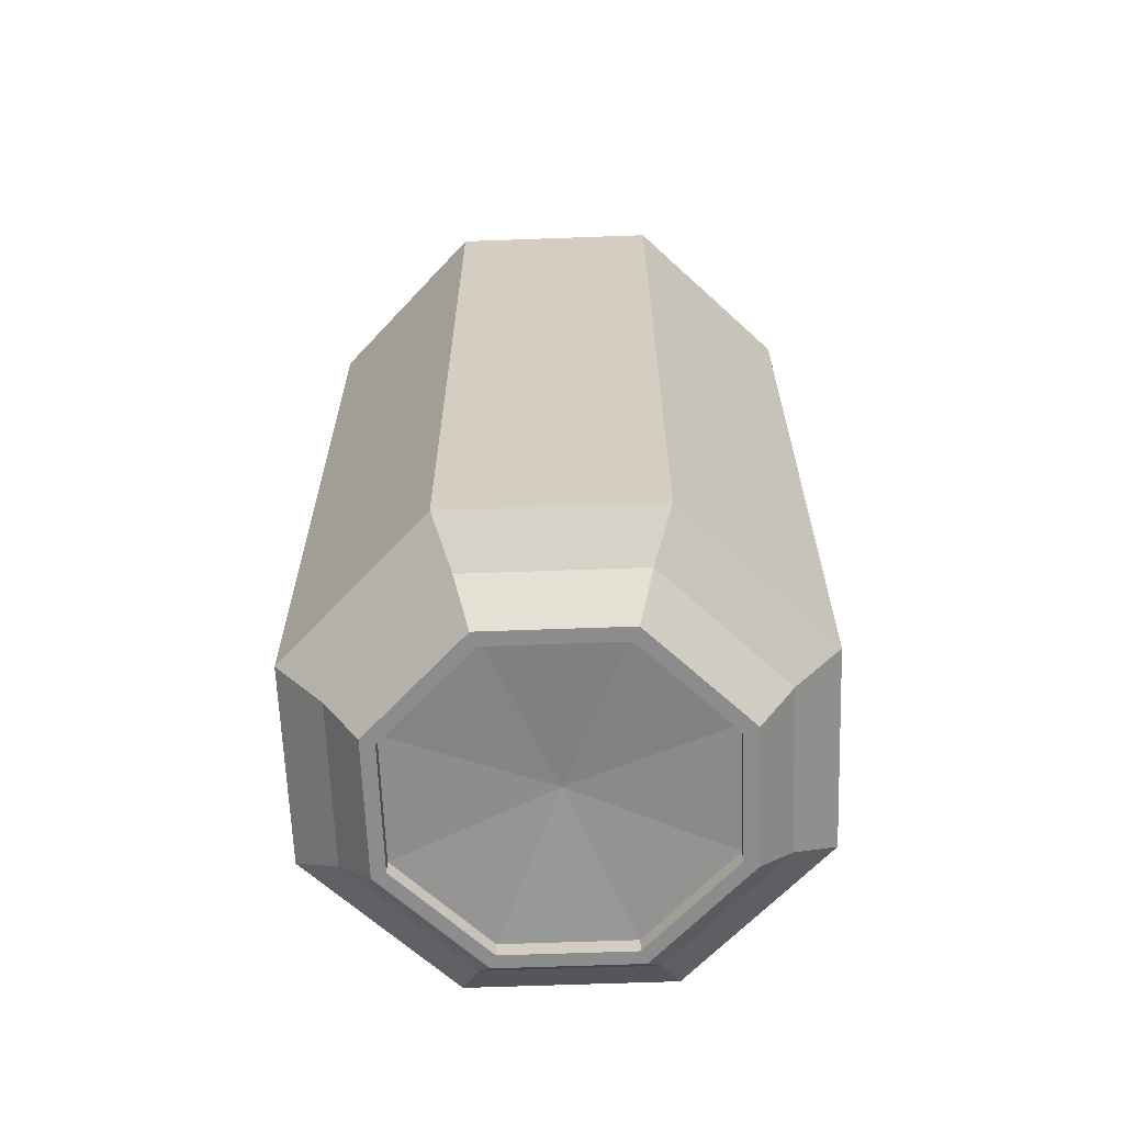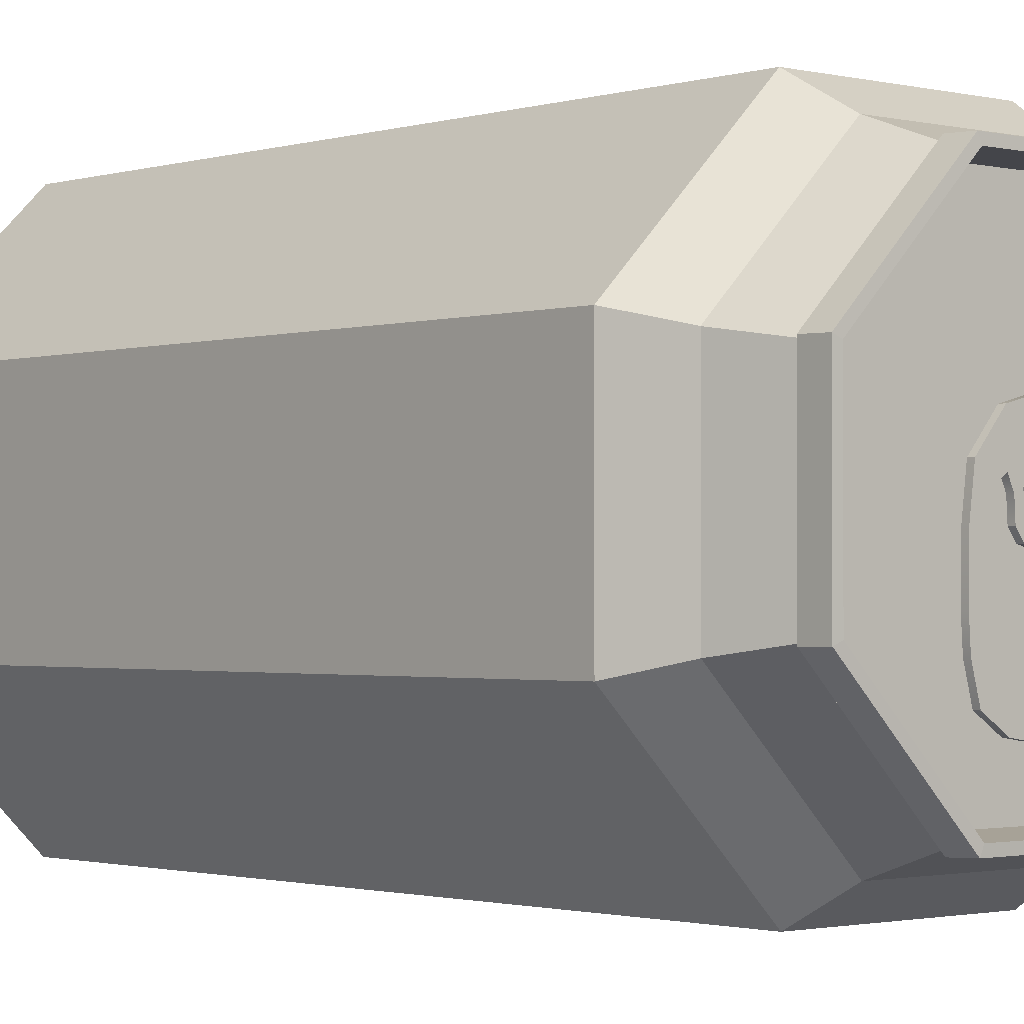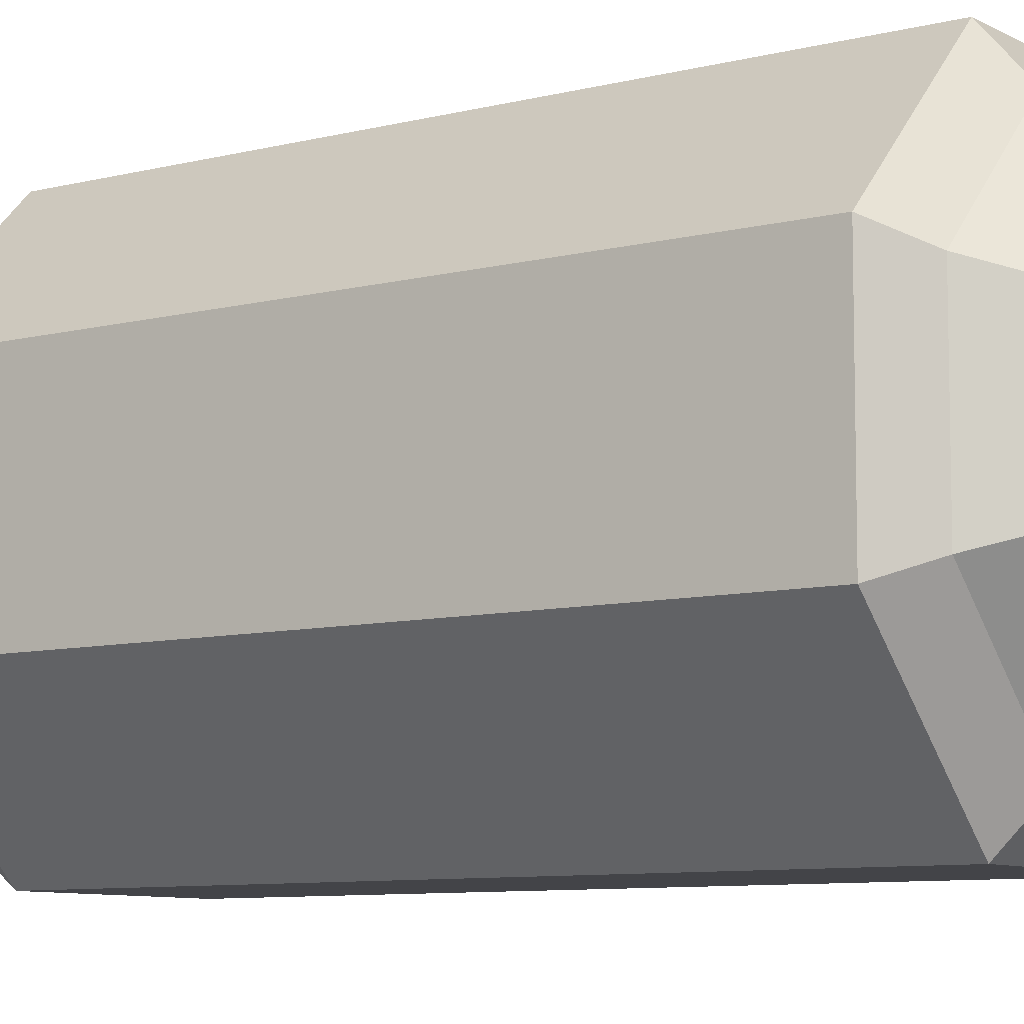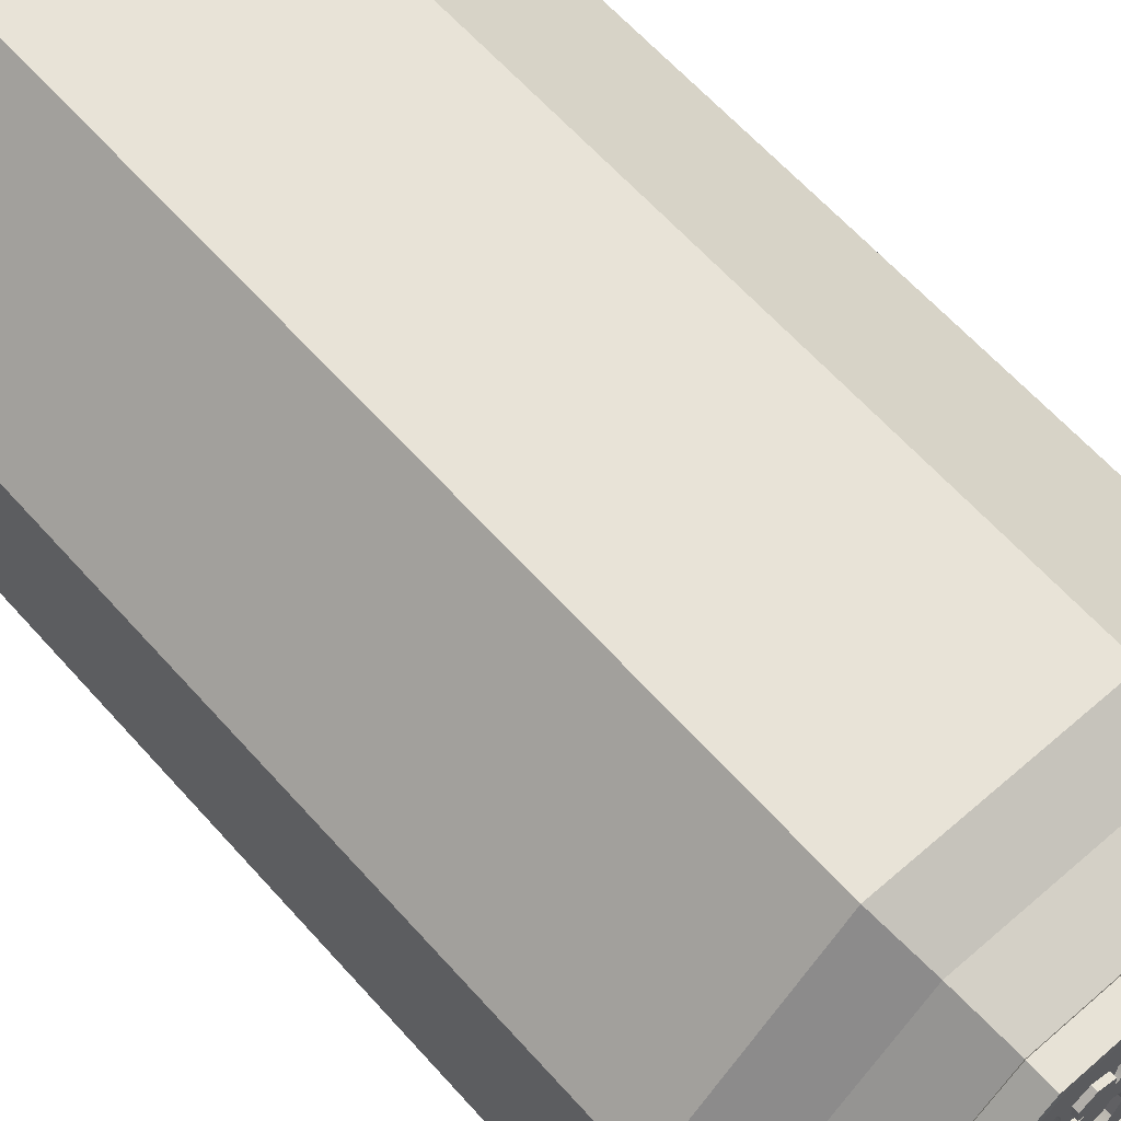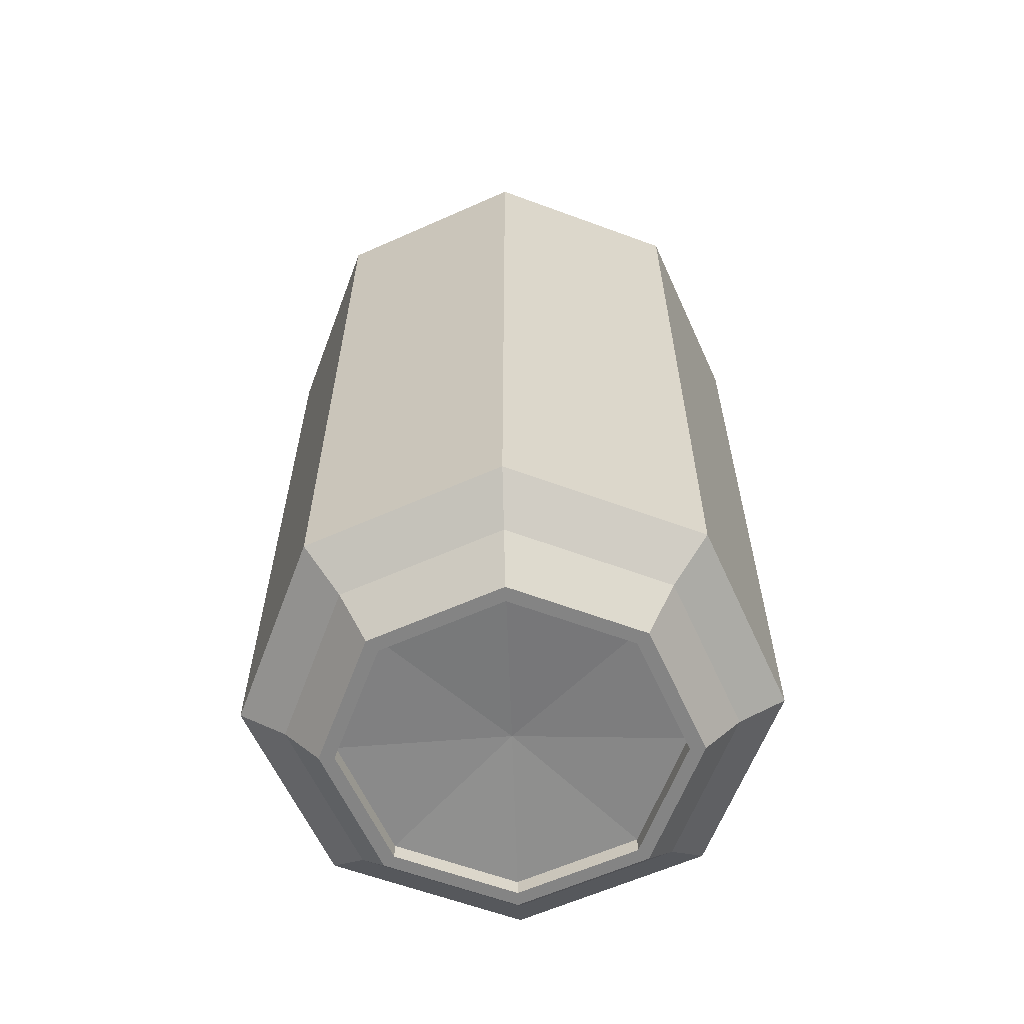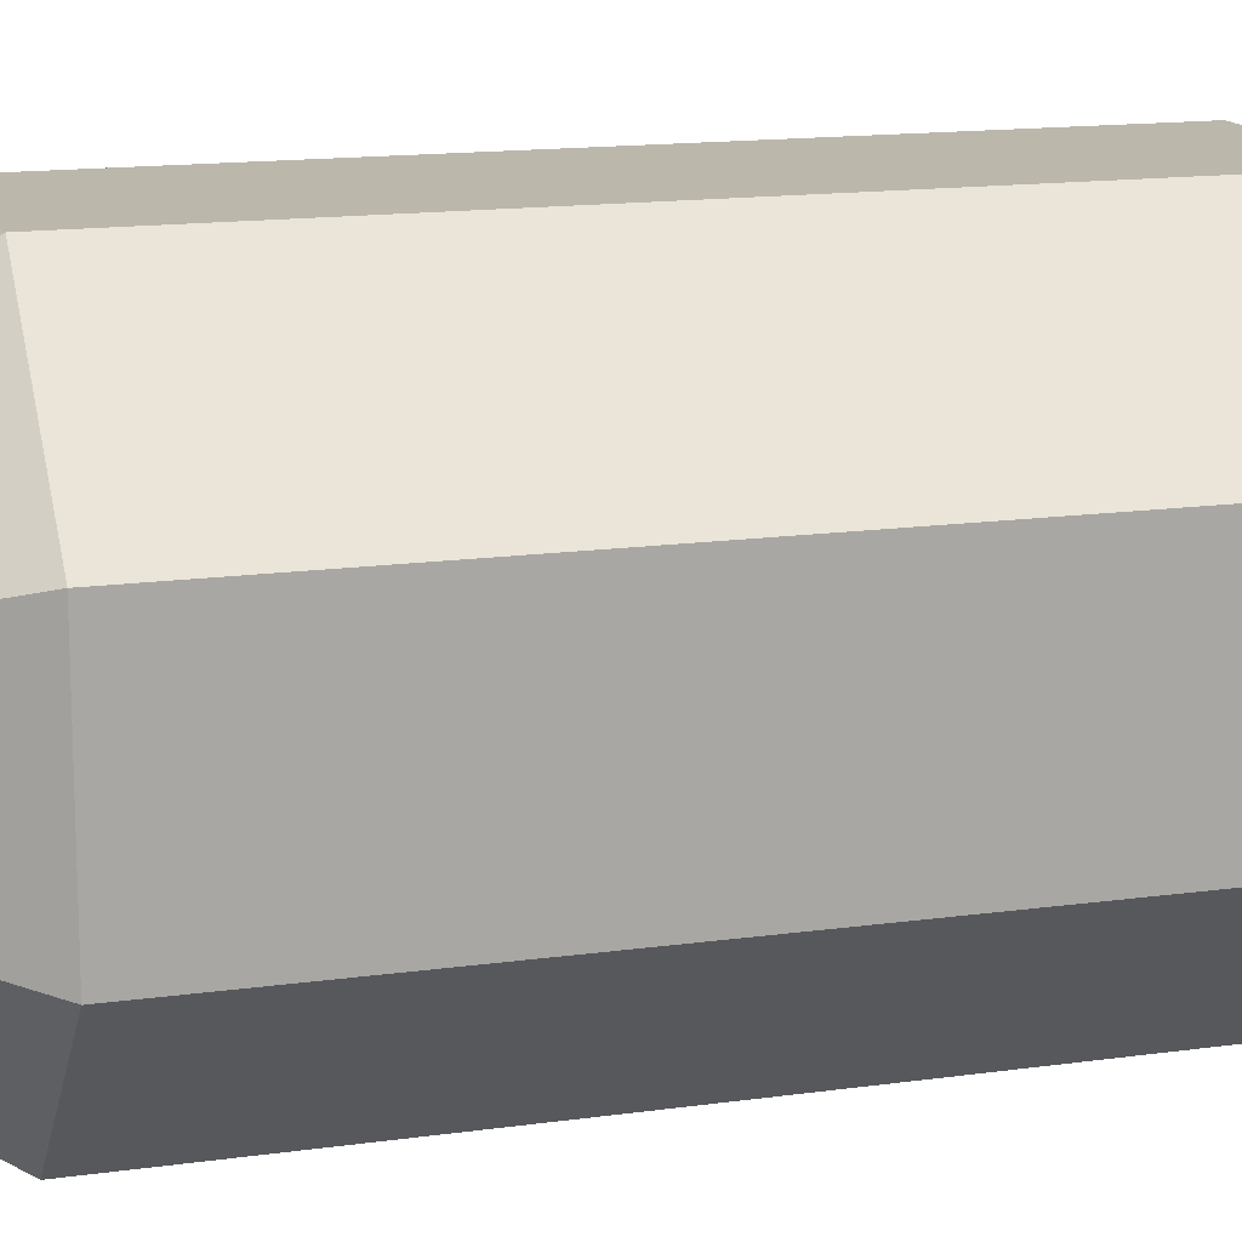
<metadata>
{"format":"obj","ext":"obj","renderer":"f3d","projection":"perspective","resolution":1024,"background":"white","views":[{"elev":-64.2,"azim":-87.9,"up":"+Y"},{"elev":-1.4,"azim":138.5,"up":"+Z"},{"elev":-8.3,"azim":-54.7,"up":"+Z"},{"elev":62.3,"azim":138.5,"up":"+Z"},{"elev":-61.4,"azim":-20.6,"up":"+Y"},{"elev":14.3,"azim":-107.4,"up":"+Z"}]}
</metadata>
<code>
g default
v -0.08682 0 -0.2096
v 0.08682 0 -0.2096
v 0.2096 0 -0.08682
v 0.2096 0 0.08682
v 0.08682 0 0.2096
v -0.08682 0 0.2096
v -0.2096 0 0.08682
v -0.2096 0 -0.08682
v 0.1039 0.05141 -0.2507
v 0.2507 0.05141 -0.1039
v 0.2507 0.05141 0.1039
v 0.1039 0.05141 0.2507
v -0.1039 0.05141 0.2507
v -0.2507 0.05141 0.1039
v -0.2507 0.05141 -0.1039
v -0.1039 0.05141 -0.2507
v -0.1263 0.09363 -0.3049
v 0.1263 0.09363 -0.3049
v 0.3049 0.09363 -0.1263
v 0.3049 0.09363 0.1263
v 0.1263 0.09363 0.3049
v -0.1263 0.09363 0.3049
v -0.3049 0.09363 0.1263
v -0.3049 0.09363 -0.1263
v -0.1263 1.018 -0.3049
v 0.1263 1.018 -0.3049
v 0.3049 1.018 -0.1263
v 0.3049 1.018 0.1263
v 0.1263 1.018 0.3049
v -0.1263 1.018 0.3049
v -0.3049 1.018 0.1263
v -0.3049 1.018 -0.1263
v 0.1104 1.08 -0.2664
v 0.2664 1.08 -0.1104
v 0.2664 1.08 0.1104
v 0.1104 1.08 0.2664
v -0.1104 1.08 0.2664
v -0.2664 1.08 0.1104
v -0.2664 1.08 -0.1104
v -0.1104 1.08 -0.2664
v -0.09983 1.148 -0.241
v 0.09983 1.148 -0.241
v 0.241 1.148 -0.09983
v 0.241 1.148 0.09983
v 0.09983 1.148 0.241
v -0.09983 1.148 0.241
v -0.241 1.148 0.09983
v -0.241 1.148 -0.09983
v -0.1021 1.15 -0.2464
v 0.1021 1.15 -0.2464
v 0.2464 1.15 -0.1021
v 0.2464 1.15 0.1021
v 0.1021 1.15 0.2464
v -0.1021 1.15 0.2464
v -0.2464 1.15 0.1021
v -0.2464 1.15 -0.1021
v -0.1017 1.18 -0.2455
v 0.1017 1.18 -0.2455
v 0.2455 1.18 -0.1017
v 0.2455 1.18 0.1017
v 0.1017 1.18 0.2455
v -0.1017 1.18 0.2455
v -0.2455 1.18 0.1017
v -0.2455 1.18 -0.1017
v 0.09754 1.18 -0.2355
v -0.09754 1.18 -0.2355
v 0.2355 1.18 -0.09754
v 0.2355 1.18 0.09754
v 0.09754 1.18 0.2355
v -0.09754 1.18 0.2355
v -0.2355 1.18 0.09754
v -0.2355 1.18 -0.09754
v 0.09515 1.141 -0.2297
v -0.09515 1.141 -0.2297
v 0.2297 1.141 -0.09515
v 0.2297 1.141 0.09515
v 0.09515 1.141 0.2297
v -0.09515 1.141 0.2297
v -0.2297 1.141 0.09515
v -0.2297 1.141 -0.09515
v 0 1.141 0
v 0.07965 0 0.1923
v -0.07965 0 0.1923
v -0.1923 -0 0.07965
v -0.1923 -0 -0.07965
v -0.07965 0 -0.1923
v 0.07965 0 -0.1923
v 0.1923 -0 -0.07965
v 0.1923 -0 0.07965
v 0.07965 0.02059 0.1923
v -0.07965 0.02059 0.1923
v 0 0.03508 0
v -0.1923 0.02059 0.07965
v -0.1923 0.02059 -0.07965
v -0.07965 0.02059 -0.1923
v 0.07965 0.02059 -0.1923
v 0.1923 0.02059 -0.07965
v 0.1923 0.02059 0.07965
v 0.01741 1.15 -0.01403
v -0.002151 1.15 -0.02213
v -0.01895 1.15 -0.009241
v -0.01619 1.15 0.01175
v 0.003378 1.15 0.01986
v 0.02018 1.15 0.006966
v 0.01741 1.157 -0.01403
v -0.002151 1.157 -0.02213
v -0.01895 1.157 -0.009241
v -0.01619 1.157 0.01175
v 0.003378 1.157 0.01986
v 0.02018 1.157 0.006966
v 0.000613 1.157 -0.001137
v 0.001492 1.15 -0.1533
v -0.02712 1.15 -0.1502
v 0.001492 1.15 -0.1722
v -0.03233 1.15 -0.1672
v -0.046 1.15 -0.1379
v -0.06271 1.15 -0.1476
v -0.05324 1.15 -0.1148
v -0.07274 1.15 -0.1112
v -0.0455 1.15 -0.08661
v -0.07483 1.15 -0.07907
v -0.04698 1.15 -0.02774
v -0.07452 1.15 -0.02445
v -0.0468 1.15 0.007751
v -0.06782 1.15 0.0264
v -0.03383 1.15 0.01714
v -0.035 1.15 0.06449
v 0.001492 1.15 0.03299
v 0.001492 1.15 0.07377
v -0.02667 1.15 0.001937
v 0.001492 1.15 -0.01019
v -0.02533 1.15 -0.02042
v -0.01624 1.15 -0.03254
v 0.001492 1.15 -0.03697
v -0.03023 1.15 -0.07885
v -0.03188 1.15 -0.04899
v 0.001492 1.15 -0.07588
v 0.001492 1.15 -0.06202
v 0.0301 1.15 -0.1502
v 0.03532 1.15 -0.1672
v 0.04899 1.15 -0.1379
v 0.0657 1.15 -0.1476
v 0.05622 1.15 -0.1148
v 0.07572 1.15 -0.1112
v 0.04848 1.15 -0.08661
v 0.07782 1.15 -0.07907
v 0.04996 1.15 -0.02774
v 0.07751 1.15 -0.02445
v 0.04978 1.15 0.007751
v 0.0708 1.15 0.0264
v 0.03681 1.15 0.01714
v 0.03798 1.15 0.06449
v 0.02966 1.15 0.001937
v 0.02831 1.15 -0.02042
v 0.01922 1.15 -0.03254
v 0.03321 1.15 -0.07885
v 0.03486 1.15 -0.04899
v 0.001492 1.143 -0.1533
v 0.001492 1.143 -0.1722
v -0.03233 1.143 -0.1672
v -0.02712 1.143 -0.1502
v -0.06271 1.143 -0.1476
v -0.046 1.143 -0.1379
v -0.07274 1.143 -0.1112
v -0.05324 1.143 -0.1148
v -0.07483 1.143 -0.07907
v -0.0455 1.143 -0.08661
v -0.07452 1.143 -0.02445
v -0.04698 1.143 -0.02774
v -0.06782 1.143 0.0264
v -0.0468 1.143 0.007751
v -0.035 1.143 0.06449
v -0.03383 1.143 0.01714
v 0.001492 1.143 0.07377
v 0.001492 1.143 0.03299
v 0.001492 1.143 -0.01019
v -0.02667 1.143 0.001937
v -0.02533 1.143 -0.02042
v 0.001492 1.143 -0.03697
v -0.01624 1.143 -0.03254
v -0.03188 1.143 -0.04899
v -0.03023 1.143 -0.07885
v 0.001492 1.143 -0.06202
v 0.001492 1.143 -0.07588
v 0.0301 1.143 -0.1502
v 0.03532 1.143 -0.1672
v 0.04899 1.143 -0.1379
v 0.0657 1.143 -0.1476
v 0.05622 1.143 -0.1148
v 0.07572 1.143 -0.1112
v 0.04848 1.143 -0.08661
v 0.07782 1.143 -0.07907
v 0.04996 1.143 -0.02774
v 0.07751 1.143 -0.02445
v 0.04978 1.143 0.007751
v 0.0708 1.143 0.0264
v 0.03681 1.143 0.01714
v 0.03798 1.143 0.06449
v 0.02966 1.143 0.001937
v 0.02831 1.143 -0.02042
v 0.01922 1.143 -0.03254
v 0.03321 1.143 -0.07885
v 0.03486 1.143 -0.04899
g Beer_Mesh
f 1 16 9 2
f 2 9 10 3
f 3 10 11 4
f 4 11 12 5
f 5 12 13 6
f 6 13 14 7
f 7 14 15 8
f 8 15 16 1
f 16 17 18 9
f 9 18 19 10
f 10 19 20 11
f 11 20 21 12
f 12 21 22 13
f 13 22 23 14
f 14 23 24 15
f 15 24 17 16
f 17 25 26 18
f 18 26 27 19
f 19 27 28 20
f 20 28 29 21
f 21 29 30 22
f 22 30 31 23
f 23 31 32 24
f 24 32 25 17
f 25 40 33 26
f 26 33 34 27
f 27 34 35 28
f 28 35 36 29
f 29 36 37 30
f 30 37 38 31
f 31 38 39 32
f 32 39 40 25
f 40 41 42 33
f 33 42 43 34
f 34 43 44 35
f 35 44 45 36
f 36 45 46 37
f 37 46 47 38
f 38 47 48 39
f 39 48 41 40
f 41 49 50 42
f 42 50 51 43
f 43 51 52 44
f 44 52 53 45
f 45 53 54 46
f 46 54 55 47
f 47 55 56 48
f 48 56 49 41
f 49 57 58 50
f 50 58 59 51
f 51 59 60 52
f 52 60 61 53
f 53 61 62 54
f 54 62 63 55
f 55 63 64 56
f 56 64 57 49
f 58 57 66 65
f 59 58 65 67
f 60 59 67 68
f 61 60 68 69
f 62 61 69 70
f 63 62 70 71
f 64 63 71 72
f 57 64 72 66
f 65 66 74 73
f 67 65 73 75
f 68 67 75 76
f 69 68 76 77
f 70 69 77 78
f 71 70 78 79
f 72 71 79 80
f 66 72 80 74
f 74 81 73
f 73 81 75
f 75 81 76
f 76 81 77
f 77 81 78
f 78 81 79
f 79 81 80
f 80 81 74
f 90 91 92
f 91 93 92
f 93 94 92
f 94 95 92
f 95 96 92
f 96 97 92
f 97 98 92
f 98 90 92
f 82 83 91 90
f 83 84 93 91
f 84 85 94 93
f 85 86 95 94
f 86 87 96 95
f 87 88 97 96
f 88 89 98 97
f 89 82 90 98
f 6 7 84 83
f 3 4 89 88
f 4 5 82 89
f 5 6 83 82
f 7 8 85 84
f 8 1 86 85
f 1 2 87 86
f 2 3 88 87
f 99 100 106 105
f 100 101 107 106
f 101 102 108 107
f 102 103 109 108
f 103 104 110 109
f 104 99 105 110
f 105 106 111
f 106 107 111
f 107 108 111
f 108 109 111
f 109 110 111
f 110 105 111
f 158 161 160 159
f 160 161 163 162
f 162 163 165 164
f 164 165 167 166
f 166 167 169 168
f 168 169 171 170
f 170 171 173 172
f 172 173 175 174
f 175 173 177 176
f 176 177 178
f 176 178 180 179
f 169 167 182 181
f 181 182 184 183
f 158 159 186 185
f 186 188 187 185
f 188 190 189 187
f 190 192 191 189
f 192 194 193 191
f 194 196 195 193
f 196 198 197 195
f 198 174 175 197
f 175 176 199 197
f 176 200 199
f 176 179 201 200
f 193 203 202 191
f 203 183 184 202
f 112 114 115 113
f 115 117 116 113
f 117 119 118 116
f 119 121 120 118
f 121 123 122 120
f 123 125 124 122
f 125 127 126 124
f 127 129 128 126
f 128 131 130 126
f 131 132 130
f 131 134 133 132
f 122 136 135 120
f 136 138 137 135
f 112 139 140 114
f 140 139 141 142
f 142 141 143 144
f 144 143 145 146
f 146 145 147 148
f 148 147 149 150
f 150 149 151 152
f 152 151 128 129
f 128 151 153 131
f 131 153 154
f 131 154 155 134
f 147 145 156 157
f 157 156 137 138
f 114 159 160 115
f 113 161 158 112
f 115 160 162 117
f 116 163 161 113
f 117 162 164 119
f 118 165 163 116
f 119 164 166 121
f 120 167 165 118
f 121 166 168 123
f 123 168 170 125
f 124 171 169 122
f 125 170 172 127
f 126 173 171 124
f 127 172 174 129
f 130 177 173 126
f 132 178 177 130
f 134 179 180 133
f 133 180 178 132
f 122 169 181 136
f 135 182 167 120
f 136 181 183 138
f 137 184 182 135
f 112 158 185 139
f 140 186 159 114
f 139 185 187 141
f 142 188 186 140
f 141 187 189 143
f 144 190 188 142
f 143 189 191 145
f 146 192 190 144
f 148 194 192 146
f 147 193 195 149
f 150 196 194 148
f 149 195 197 151
f 152 198 196 150
f 129 174 198 152
f 151 197 199 153
f 153 199 200 154
f 154 200 201 155
f 155 201 179 134
f 145 191 202 156
f 157 203 193 147
f 156 202 184 137
f 138 183 203 157

</code>
